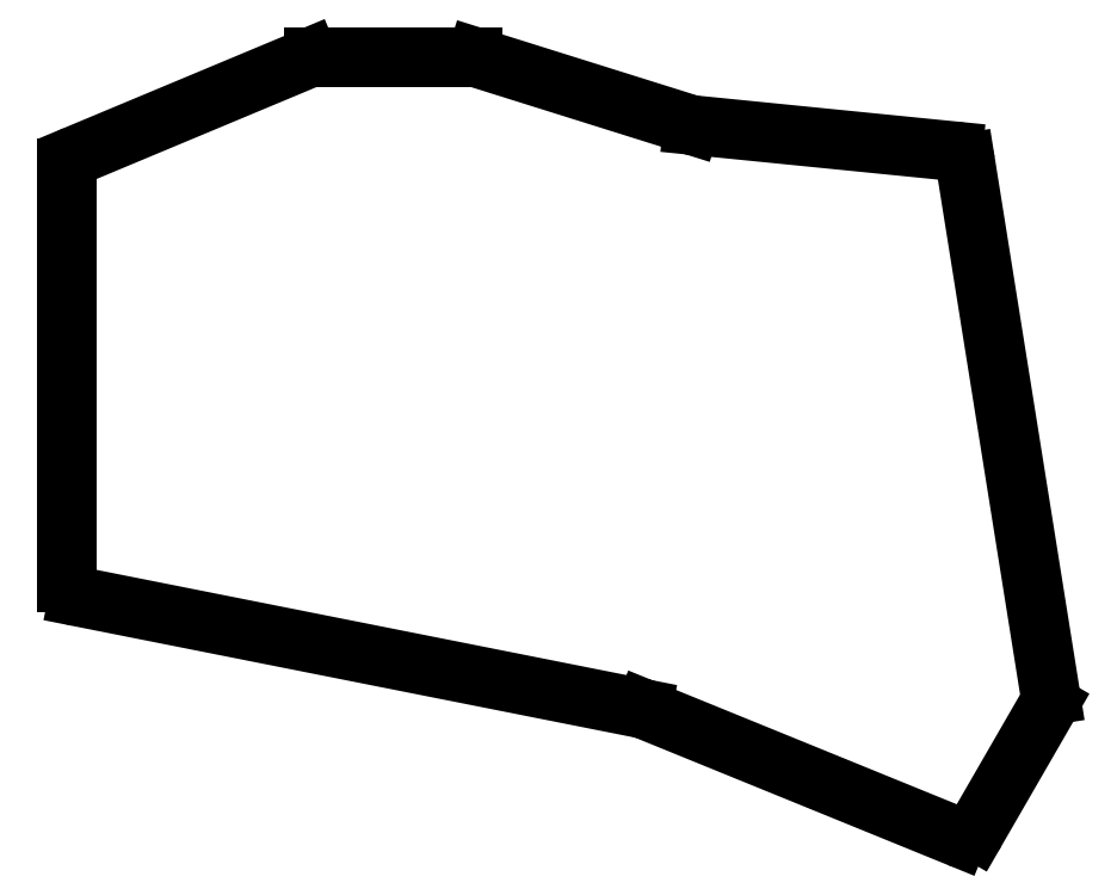
<metadata>
{"format":"dxf","ext":"dxf","renderer":"ezdxf+matplotlib","layout":"modelspace","background":"white","min_lineweight":24,"dpi":150}
</metadata>
<code>
0
SECTION
2
ENTITIES
0
LINE
8
0
10
174.8
20
-88.74
11
142.2
21
-102.4
0
LINE
8
0
10
141
20
-104.2
11
141
21
-162.2
0
LINE
8
0
10
142.6
20
-164.1
11
221.5
21
-179.8
0
LINE
8
0
10
221.8
20
-179.9
11
265.7
21
-197.8
0
LINE
8
0
10
268.2
20
-196.9
11
278.4
21
-179.3
0
LINE
8
0
10
278.6
20
-177.9
11
266.7
21
-103.4
0
LINE
8
0
10
265
20
-101.8
11
228.6
21
-98.13
0
LINE
8
0
10
228.2
20
-98.05
11
198.3
21
-88.67
0
LINE
8
0
10
197.7
20
-88.58
11
175.6
21
-88.58
0
ARC
8
0
10
143
20
-104.2
40
2
50
112.7
51
180
0
ARC
8
0
10
143
20
-162.2
40
2
50
180
51
258.8
0
ARC
8
0
10
221.1
20
-181.8
40
2
50
67.84
51
78.77
0
ARC
8
0
10
266.5
20
-195.9
40
2
50
247.8
51
330
0
ARC
8
0
10
276.7
20
-178.3
40
2
50
330
51
9.071
0
ARC
8
0
10
264.8
20
-103.8
40
2
50
9.071
51
84.29
0
ARC
8
0
10
228.8
20
-96.14
40
2
50
252.6
51
264.3
0
ARC
8
0
10
197.7
20
-90.58
40
2
50
72.59
51
90
0
ARC
8
0
10
175.6
20
-90.58
40
2
50
90
51
112.7
0
ENDSEC
0
EOF

</code>
